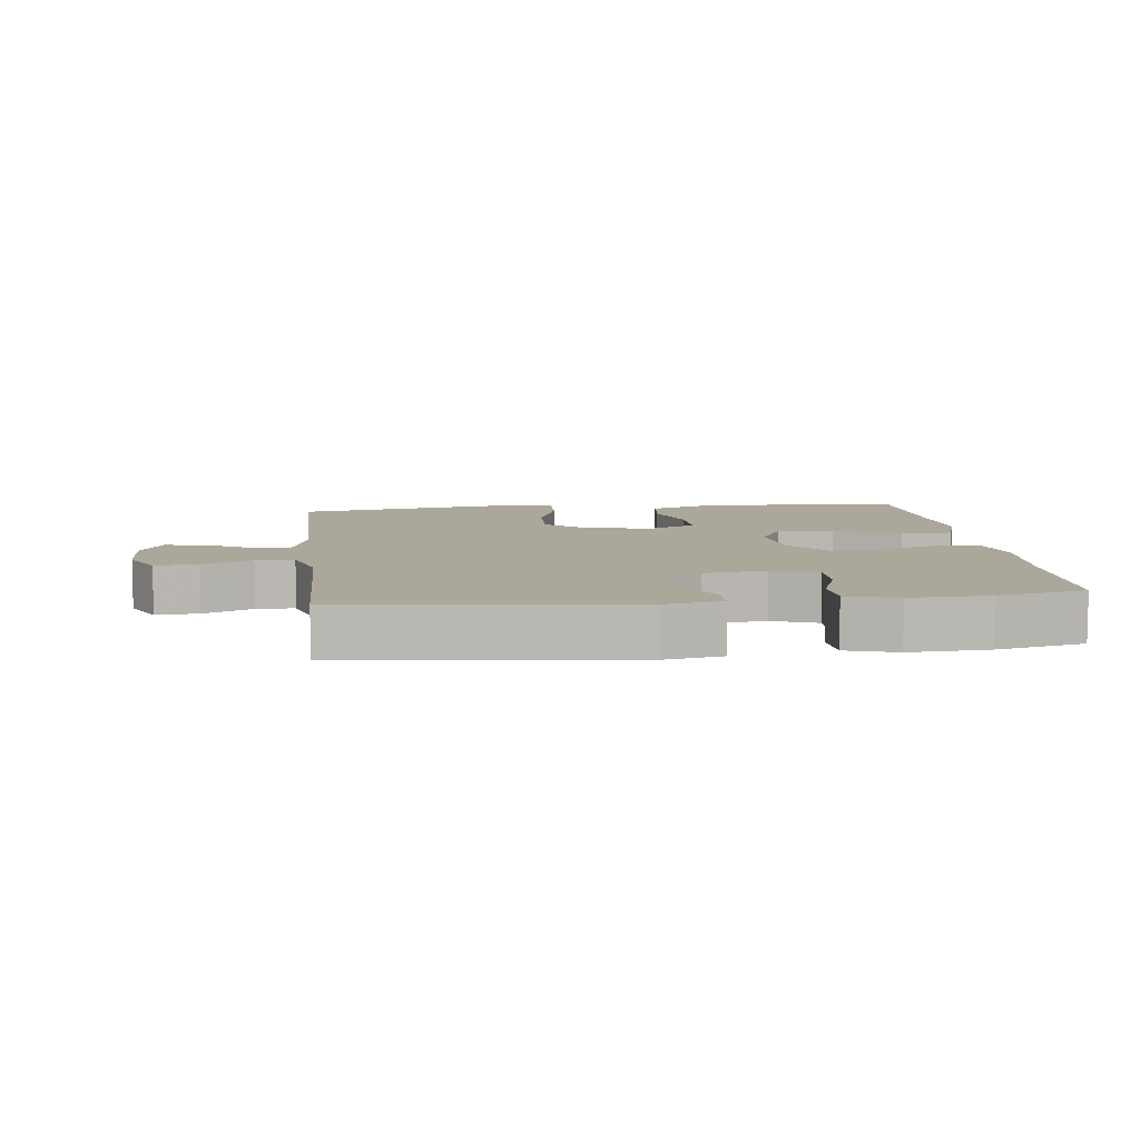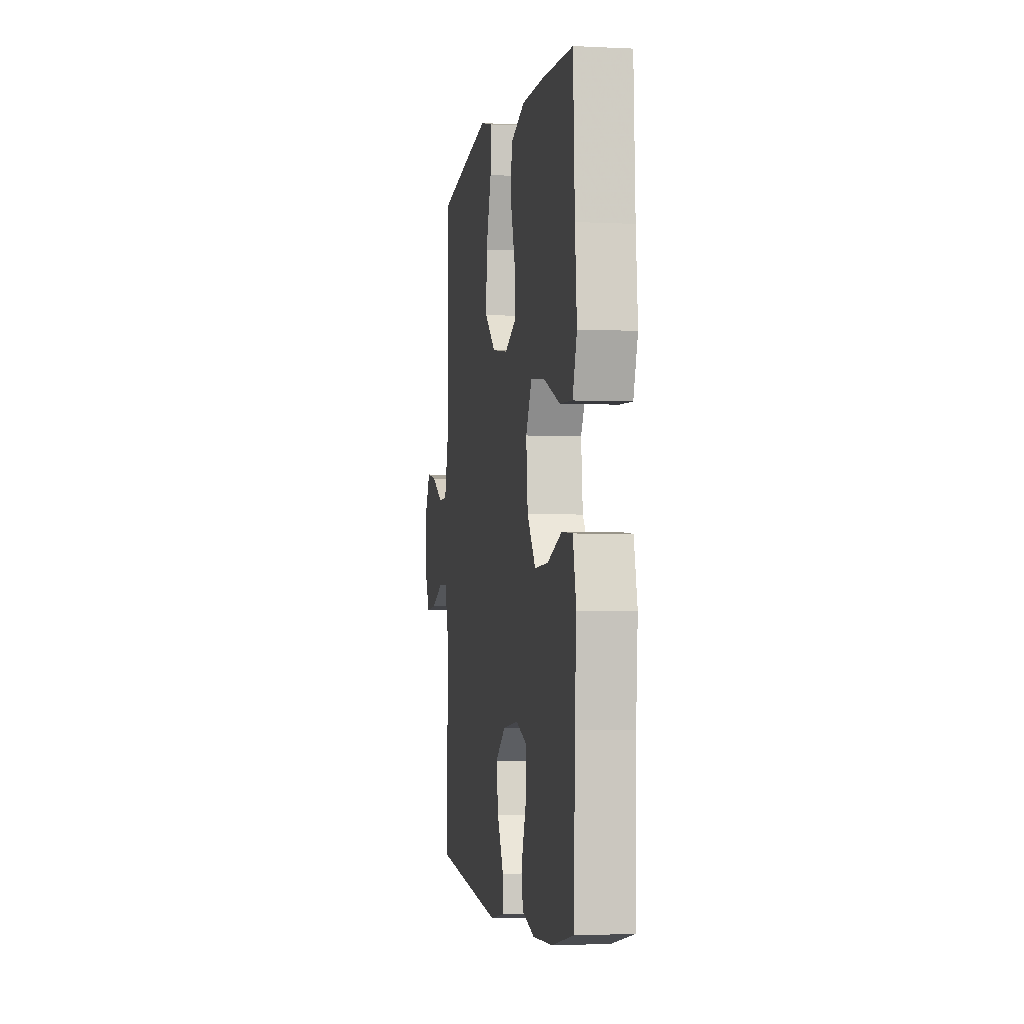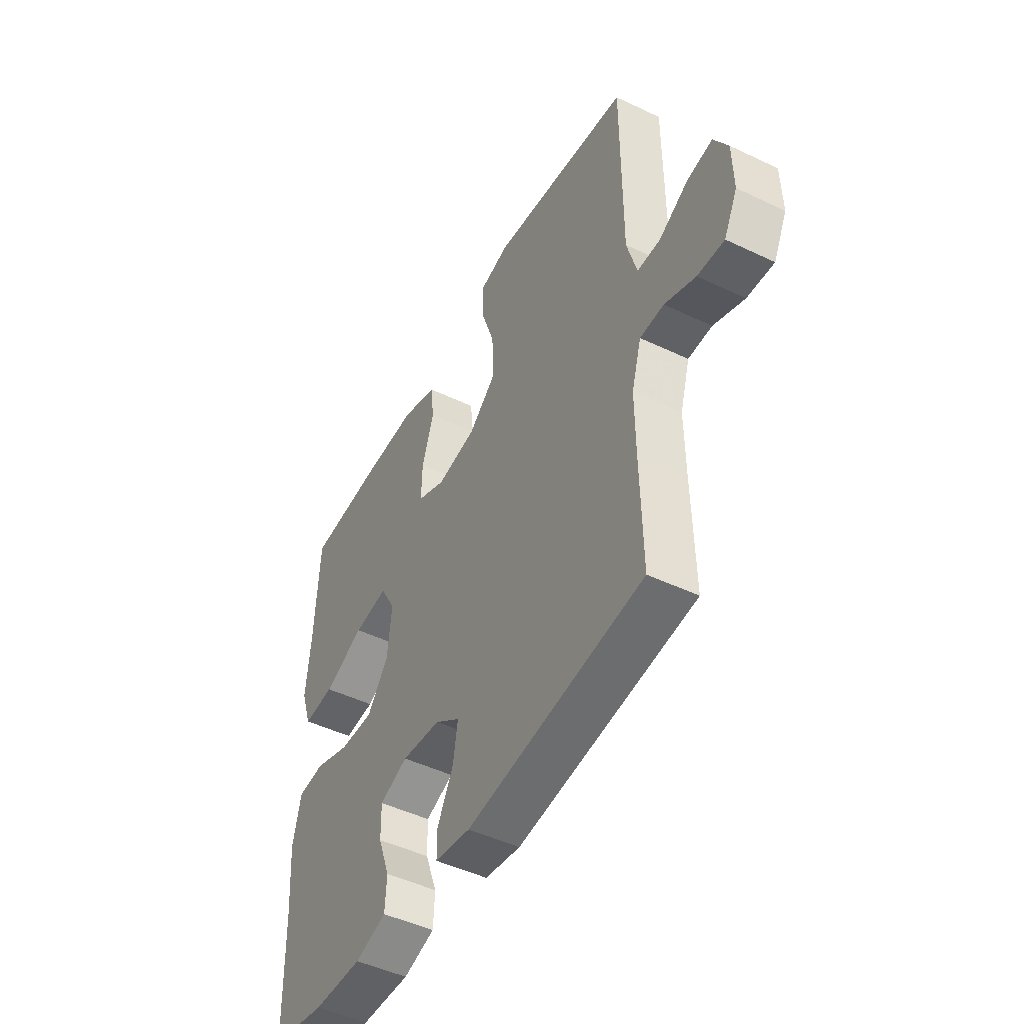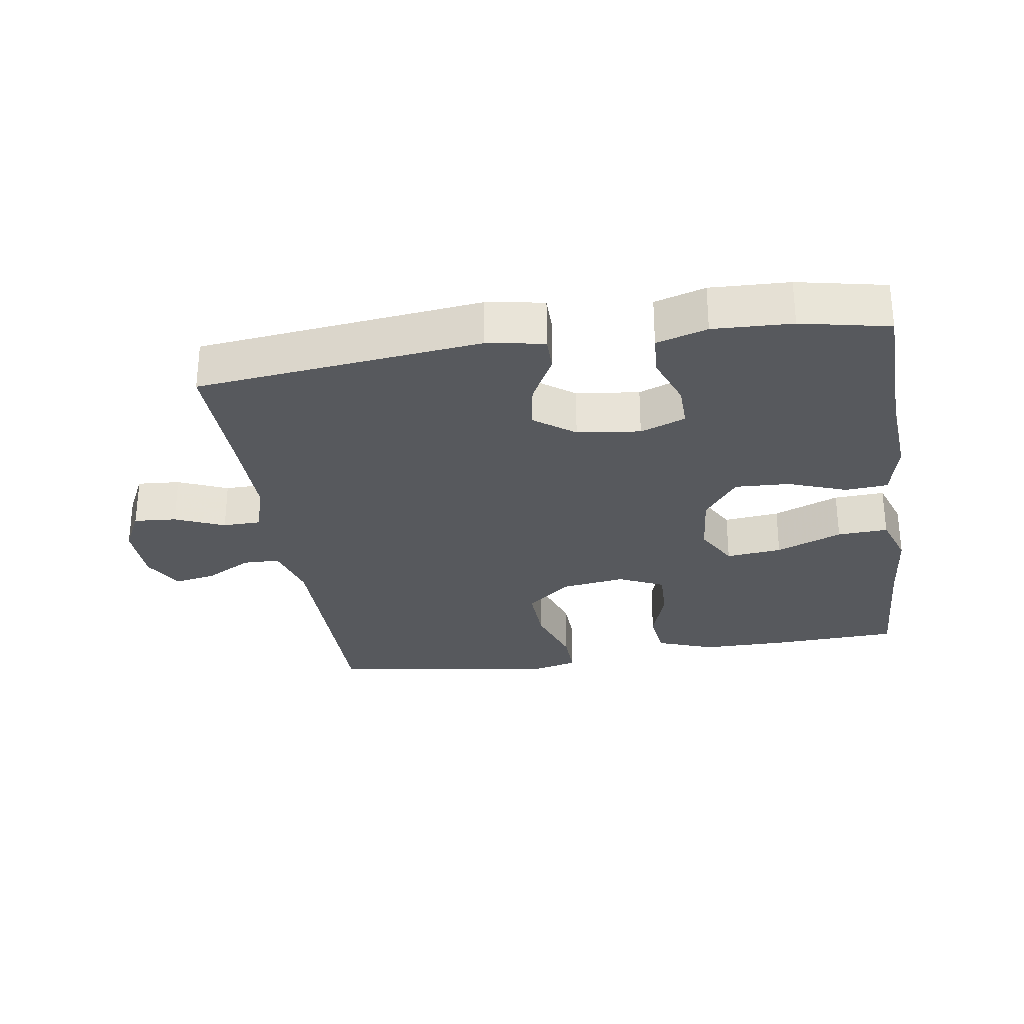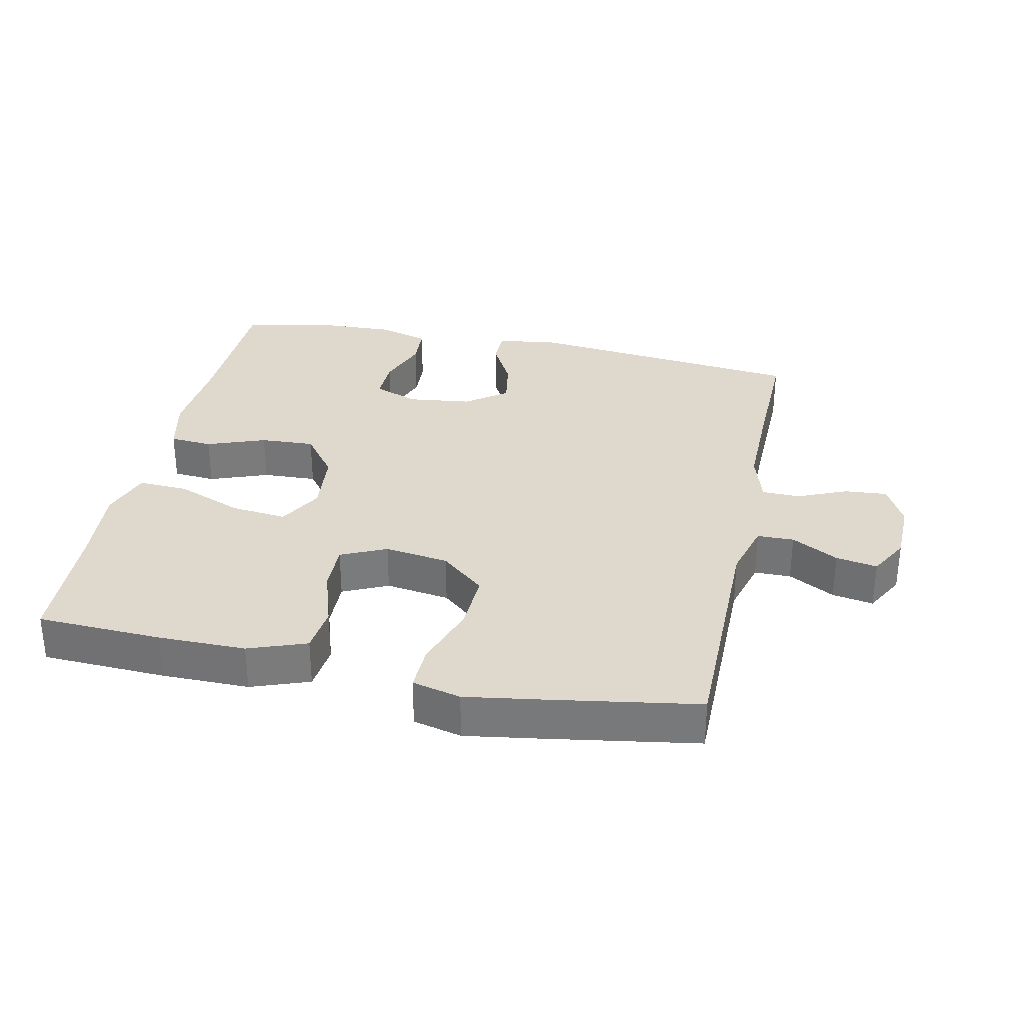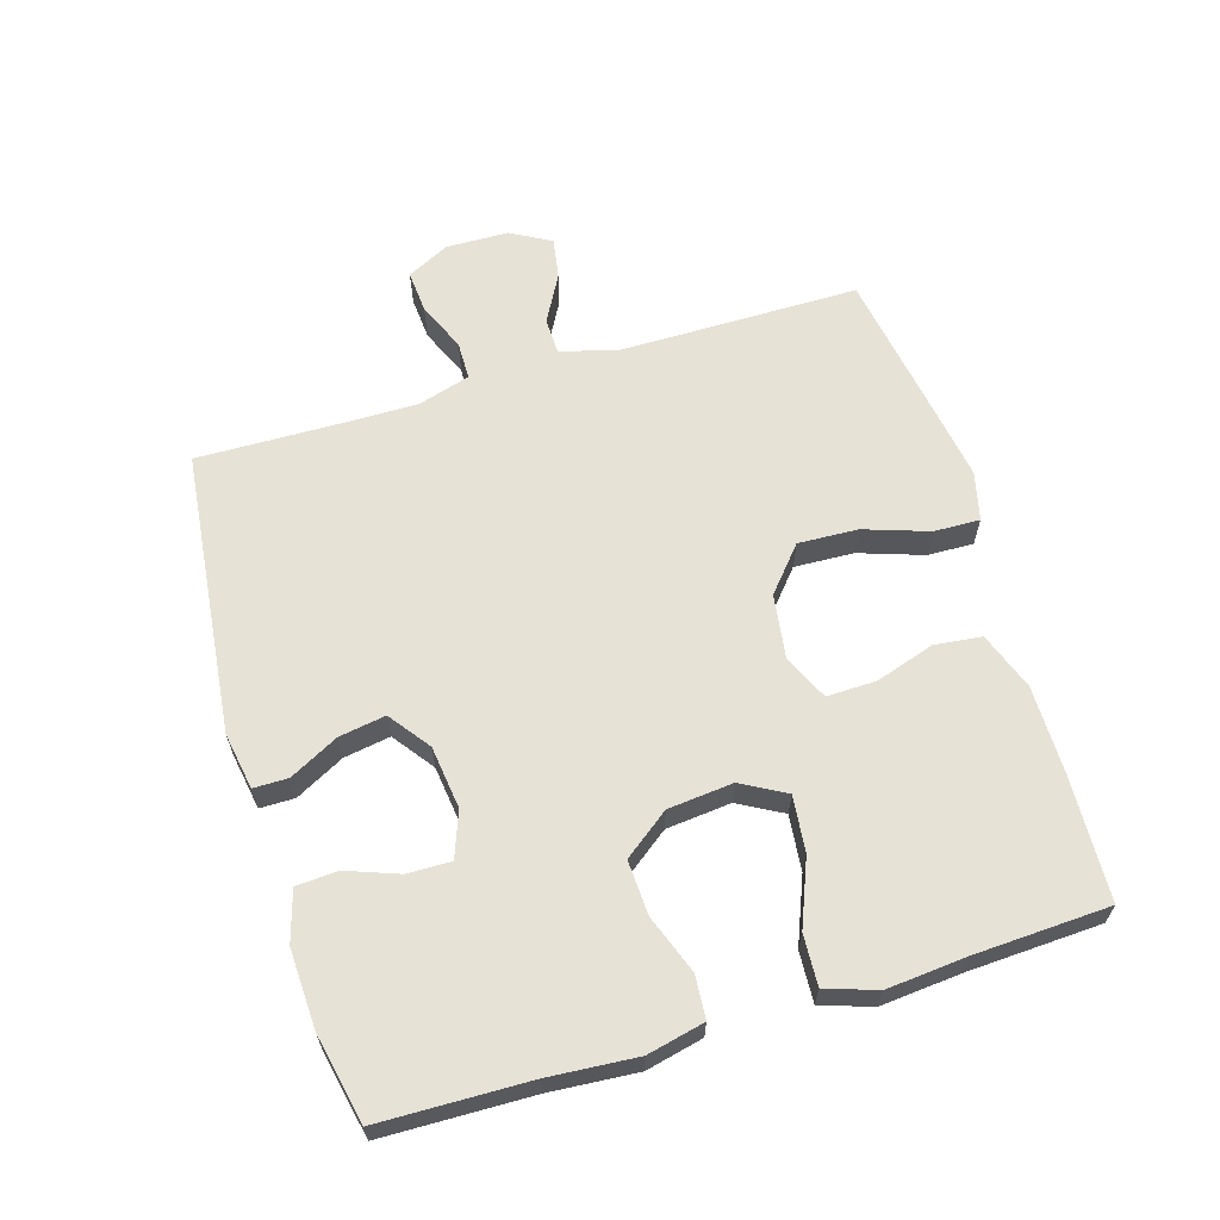
<metadata>
{"format":"obj","ext":"obj","renderer":"f3d","projection":"perspective","resolution":1024,"background":"white","views":[{"elev":8.2,"azim":173.1,"up":"+Y"},{"elev":-3.1,"azim":-99.7,"up":"+Z"},{"elev":-48.2,"azim":61.9,"up":"+Z"},{"elev":-29.0,"azim":-171.1,"up":"+Y"},{"elev":32.0,"azim":12.0,"up":"+Y"},{"elev":63.0,"azim":-106.8,"up":"+Y"}]}
</metadata>
<code>
v 0.5 0.07 0.5
v 0.5 0.07 0.135
v 0.524 0.07 0.048
v 0.58 0.07 0.047
v 0.651 0.07 0.086
v 0.714 0.07 0.097
v 0.748 0.07 0.036
v 0.75 0.07 -0.059
v 0.717 0.07 -0.124
v 0.652 0.07 -0.119
v 0.577 0.07 -0.087
v 0.519 0.07 -0.088
v 0.495 0.07 -0.168
v 0.496 0.07 -0.292
v 0.5 0.07 -0.5
v 0.068 0.07 -0.547
v -0.019 0.07 -0.532
v -0.019 0.07 -0.479
v 0.02 0.07 -0.405
v 0.032 0.07 -0.334
v -0.03 0.07 -0.288
v -0.126 0.07 -0.276
v -0.195 0.07 -0.302
v -0.194 0.07 -0.368
v -0.165 0.07 -0.447
v -0.169 0.07 -0.51
v -0.246 0.07 -0.533
v -0.366 0.07 -0.528
v -0.5 0.07 -0.5
v -0.505 0.07 -0.273
v -0.515 0.07 -0.14
v -0.495 0.07 -0.053
v -0.43 0.07 -0.048
v -0.341 0.07 -0.081
v -0.258 0.07 -0.085
v -0.206 0.07 -0.016
v -0.196 0.07 0.083
v -0.233 0.07 0.15
v -0.318 0.07 0.141
v -0.418 0.07 0.101
v -0.495 0.07 0.097
v -0.521 0.07 0.174
v -0.51 0.07 0.297
v -0.5 0.07 0.5
v -0.31 0.07 0.508
v -0.177 0.07 0.508
v -0.089 0.07 0.476
v -0.081 0.07 0.404
v -0.11 0.07 0.314
v -0.112 0.07 0.239
v -0.043 0.07 0.207
v 0.055 0.07 0.221
v 0.122 0.07 0.278
v 0.118 0.07 0.369
v 0.085 0.07 0.467
v 0.083 0.07 0.537
v 0.157 0.07 0.555
v 0.273 0.07 0.537
v 0.5 0 0.5
v 0.5 0 0.135
v 0.524 0 0.048
v 0.58 0 0.047
v 0.651 0 0.086
v 0.714 0 0.097
v 0.748 0 0.036
v 0.75 0 -0.059
v 0.717 0 -0.124
v 0.652 0 -0.119
v 0.577 0 -0.087
v 0.519 0 -0.088
v 0.495 0 -0.168
v 0.496 0 -0.292
v 0.5 0 -0.5
v 0.068 0 -0.547
v -0.019 0 -0.532
v -0.019 0 -0.479
v 0.02 0 -0.405
v 0.032 0 -0.334
v -0.03 0 -0.288
v -0.126 0 -0.276
v -0.195 0 -0.302
v -0.194 0 -0.368
v -0.165 0 -0.447
v -0.169 0 -0.51
v -0.246 0 -0.533
v -0.366 0 -0.528
v -0.5 0 -0.5
v -0.505 0 -0.273
v -0.515 0 -0.14
v -0.495 0 -0.053
v -0.43 0 -0.048
v -0.341 0 -0.081
v -0.258 0 -0.085
v -0.206 0 -0.016
v -0.196 0 0.083
v -0.233 0 0.15
v -0.318 0 0.141
v -0.418 0 0.101
v -0.495 0 0.097
v -0.521 0 0.174
v -0.51 0 0.297
v -0.5 0 0.5
v -0.31 0 0.508
v -0.177 0 0.508
v -0.089 0 0.476
v -0.081 0 0.404
v -0.11 0 0.314
v -0.112 0 0.239
v -0.043 0 0.207
v 0.055 0 0.221
v 0.122 0 0.278
v 0.118 0 0.369
v 0.085 0 0.467
v 0.083 0 0.537
v 0.157 0 0.555
v 0.273 0 0.537
f 57 58 1 2
f 54 55 56 57
f 53 54 57 2
f 52 53 2 3
f 51 52 3
f 46 47 48 49
f 46 49 50
f 43 44 45 46
f 43 46 50
f 42 43 50 51
f 39 40 41 42
f 38 39 42 51
f 31 32 33 34
f 30 31 34 35
f 29 30 35
f 28 29 35 36
f 24 25 26 27
f 23 24 27 28
f 16 17 18 19
f 14 15 16 19
f 13 14 19 20
f 12 13 20 21
f 8 9 10 11
f 8 11 12
f 7 8 12
f 4 5 6 7
f 3 4 7 12
f 37 38 51 3
f 23 28 36
f 22 23 36 37
f 21 22 37
f 3 12 21 37
f 60 59 116 115
f 115 114 113 112
f 60 115 112 111
f 61 60 111 110
f 61 110 109
f 107 106 105 104
f 108 107 104
f 104 103 102 101
f 108 104 101
f 109 108 101 100
f 100 99 98 97
f 109 100 97 96
f 92 91 90 89
f 93 92 89 88
f 93 88 87
f 94 93 87 86
f 85 84 83 82
f 86 85 82 81
f 77 76 75 74
f 77 74 73 72
f 78 77 72 71
f 79 78 71 70
f 69 68 67 66
f 70 69 66
f 70 66 65
f 65 64 63 62
f 70 65 62 61
f 61 109 96 95
f 94 86 81
f 95 94 81 80
f 95 80 79
f 95 79 70 61
f 1 59 60 2
f 2 60 61 3
f 3 61 62 4
f 4 62 63 5
f 5 63 64 6
f 6 64 65 7
f 7 65 66 8
f 8 66 67 9
f 9 67 68 10
f 10 68 69 11
f 11 69 70 12
f 12 70 71 13
f 13 71 72 14
f 14 72 73 15
f 15 73 74 16
f 16 74 75 17
f 17 75 76 18
f 18 76 77 19
f 19 77 78 20
f 20 78 79 21
f 21 79 80 22
f 22 80 81 23
f 23 81 82 24
f 24 82 83 25
f 25 83 84 26
f 26 84 85 27
f 27 85 86 28
f 28 86 87 29
f 29 87 88 30
f 30 88 89 31
f 31 89 90 32
f 32 90 91 33
f 33 91 92 34
f 34 92 93 35
f 35 93 94 36
f 36 94 95 37
f 37 95 96 38
f 38 96 97 39
f 39 97 98 40
f 40 98 99 41
f 41 99 100 42
f 42 100 101 43
f 43 101 102 44
f 44 102 103 45
f 45 103 104 46
f 46 104 105 47
f 47 105 106 48
f 48 106 107 49
f 49 107 108 50
f 50 108 109 51
f 51 109 110 52
f 52 110 111 53
f 53 111 112 54
f 54 112 113 55
f 55 113 114 56
f 56 114 115 57
f 57 115 116 58
f 58 116 59 1

</code>
